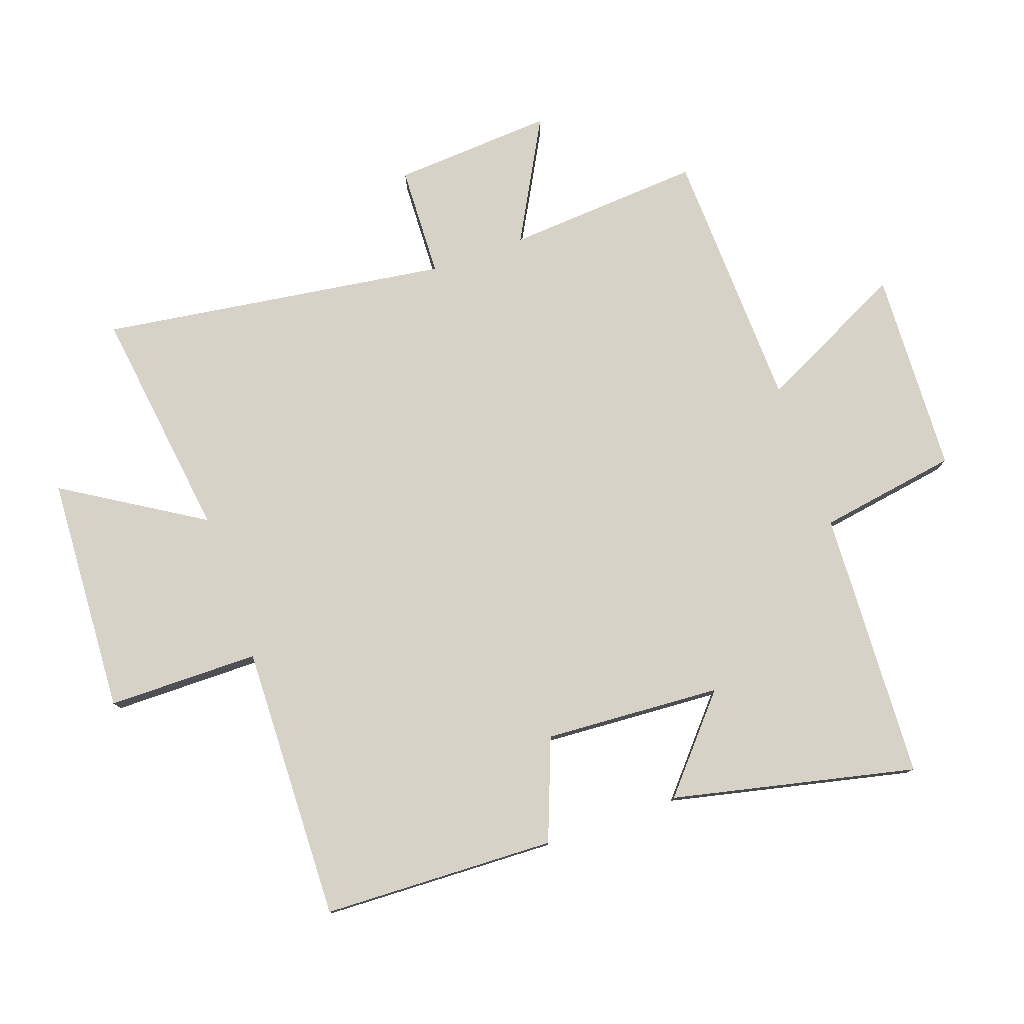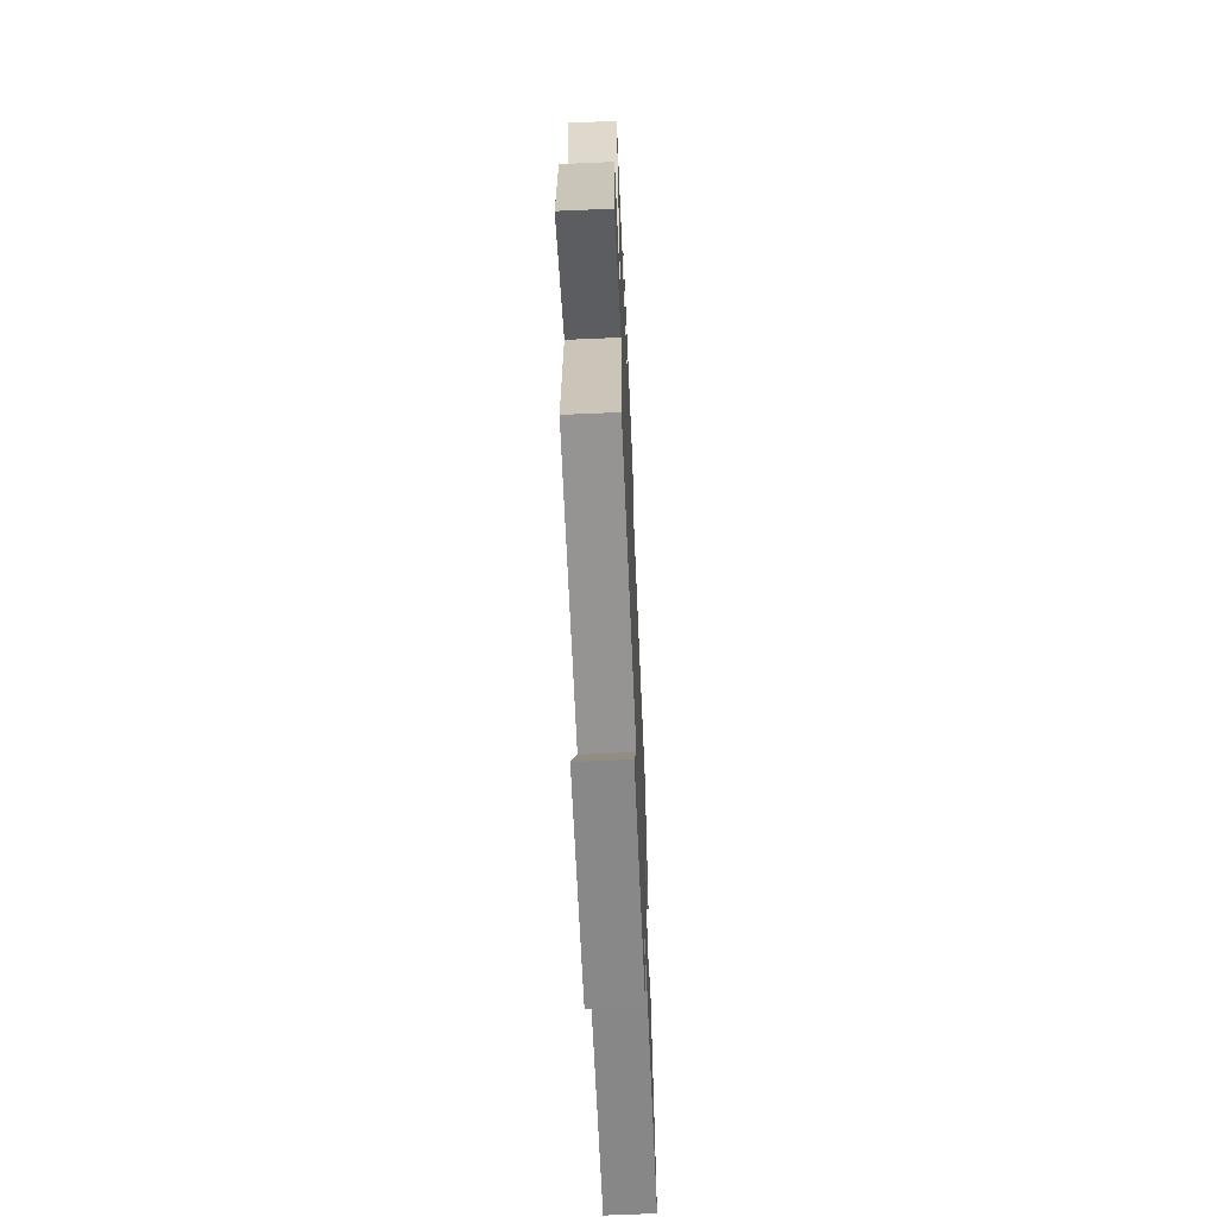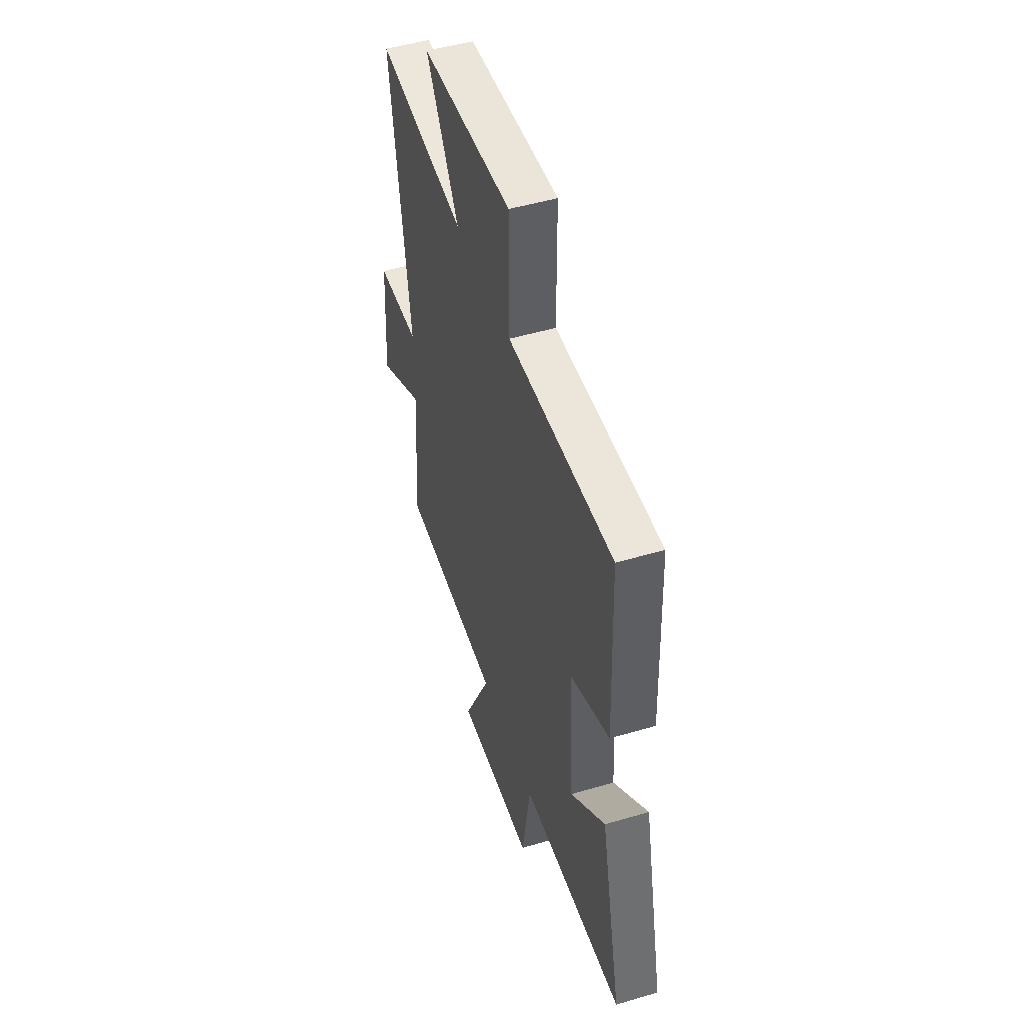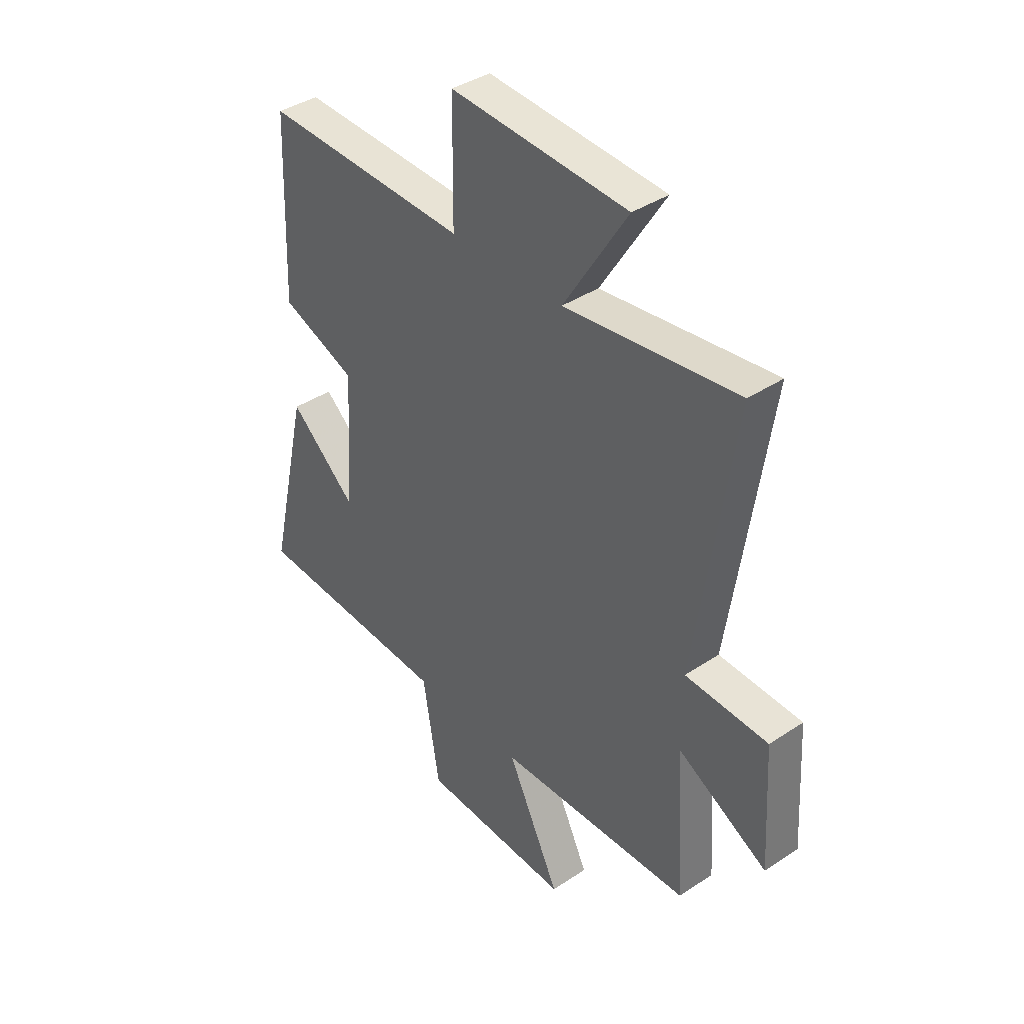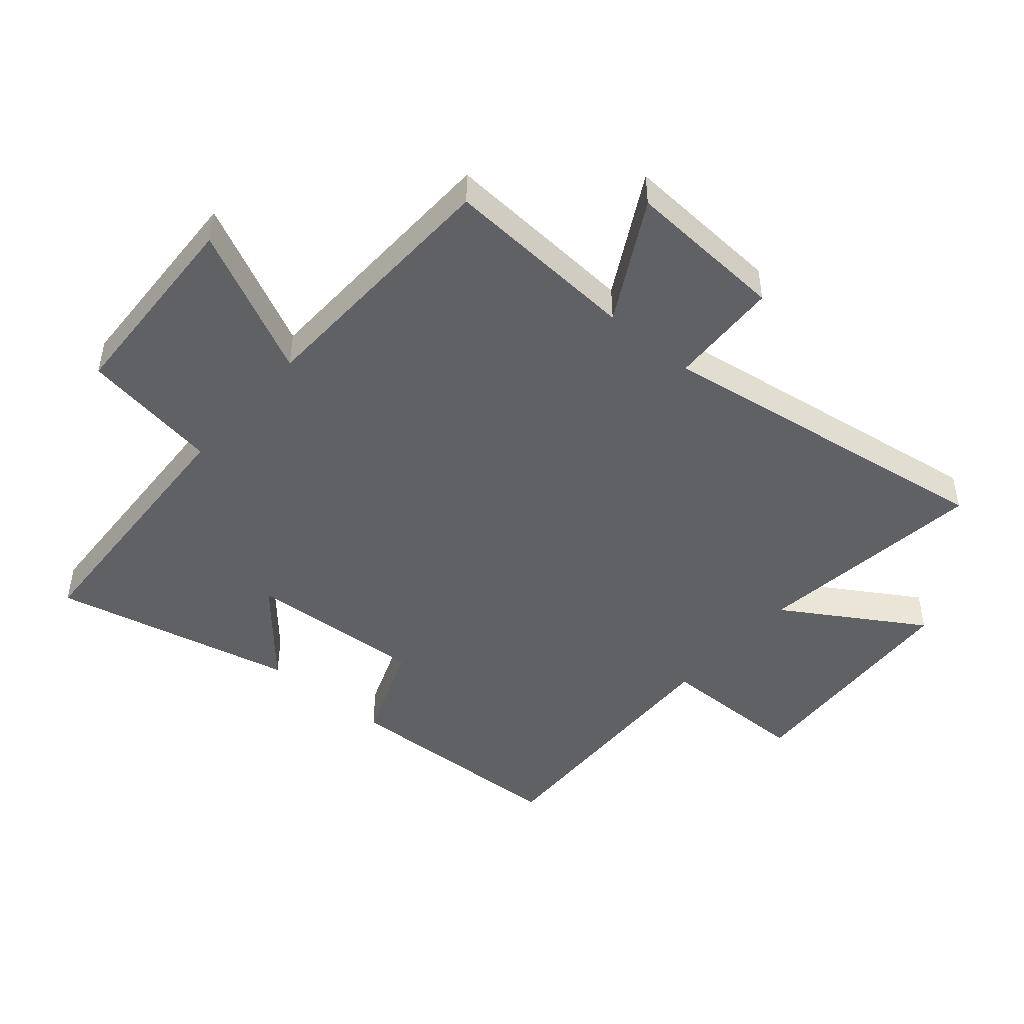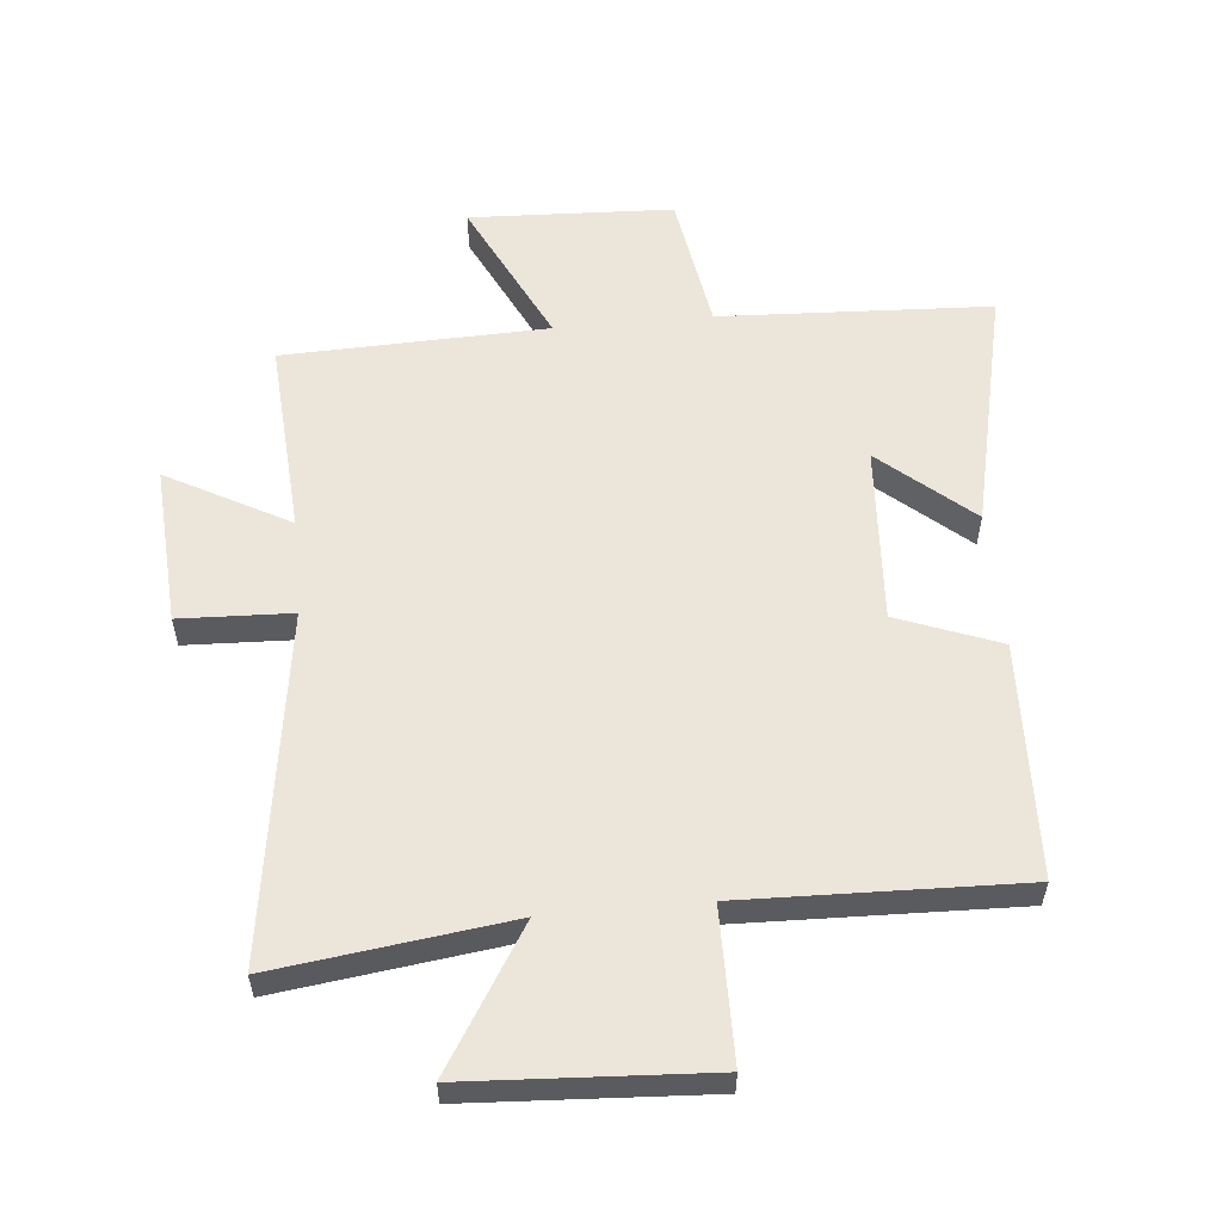
<metadata>
{"format":"obj","ext":"obj","renderer":"f3d","projection":"perspective","resolution":1024,"background":"white","views":[{"elev":78.5,"azim":70.5,"up":"+Y"},{"elev":-65.3,"azim":-87.5,"up":"+Z"},{"elev":49.4,"azim":71.9,"up":"+Z"},{"elev":39.3,"azim":-129.7,"up":"+Z"},{"elev":-46.7,"azim":-130.5,"up":"+Y"},{"elev":56.6,"azim":-5.4,"up":"+Y"}]}
</metadata>
<code>
v -0.582 0.07 0.549
v -0.207 0.07 0.5
v -0.345 0.07 0.723
v 0.039 0.07 0.745
v 0.041 0.07 0.5
v 0.486 0.07 0.513
v 0.5 0.07 0.136
v 0.336 0.07 0.073
v 0.354 0.07 -0.213
v 0.5 0.07 -0.086
v 0.589 0.07 -0.479
v 0.152 0.07 -0.5
v 0.116 0.07 -0.724
v -0.212 0.07 -0.738
v -0.096 0.07 -0.5
v -0.521 0.07 -0.486
v -0.5 0.07 -0.17
v -0.696 0.07 -0.277
v -0.68 0.07 -0.019
v -0.5 0.07 -0.012
v -0.582 0 0.549
v -0.207 0 0.5
v -0.345 0 0.723
v 0.039 0 0.745
v 0.041 0 0.5
v 0.486 0 0.513
v 0.5 0 0.136
v 0.336 0 0.073
v 0.354 0 -0.213
v 0.5 0 -0.086
v 0.589 0 -0.479
v 0.152 0 -0.5
v 0.116 0 -0.724
v -0.212 0 -0.738
v -0.096 0 -0.5
v -0.521 0 -0.486
v -0.5 0 -0.17
v -0.696 0 -0.277
v -0.68 0 -0.019
v -0.5 0 -0.012
f 17 18 19 20
f 15 16 17
f 15 17 20
f 12 13 14 15
f 20 1 2
f 15 20 2
f 12 15 2
f 9 10 11 12
f 8 9 12 2
f 5 6 7 8
f 2 3 4 5
f 2 5 8
f 40 39 38 37
f 37 36 35
f 40 37 35
f 35 34 33 32
f 22 21 40
f 22 40 35
f 22 35 32
f 32 31 30 29
f 22 32 29 28
f 28 27 26 25
f 25 24 23 22
f 28 25 22
f 1 21 22 2
f 2 22 23 3
f 3 23 24 4
f 4 24 25 5
f 5 25 26 6
f 6 26 27 7
f 7 27 28 8
f 8 28 29 9
f 9 29 30 10
f 10 30 31 11
f 11 31 32 12
f 12 32 33 13
f 13 33 34 14
f 14 34 35 15
f 15 35 36 16
f 16 36 37 17
f 17 37 38 18
f 18 38 39 19
f 19 39 40 20
f 20 40 21 1

</code>
